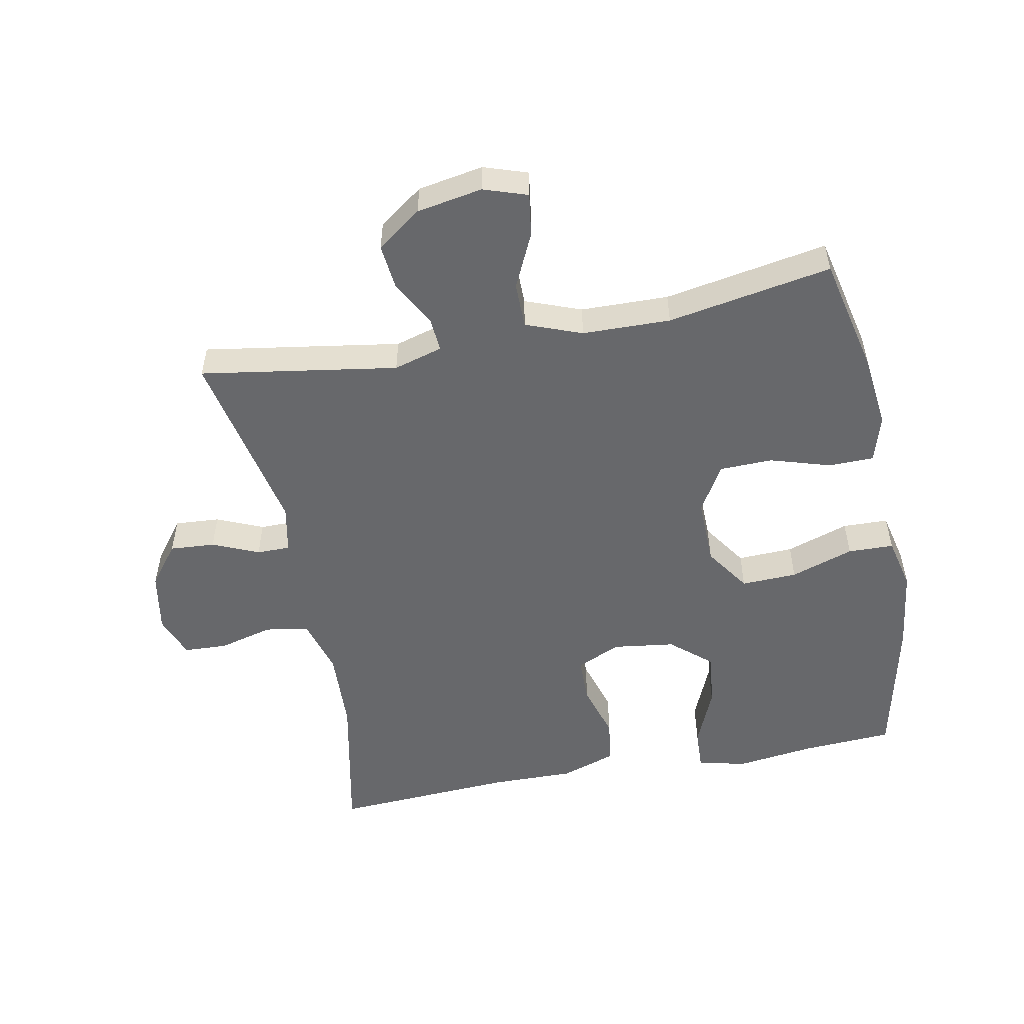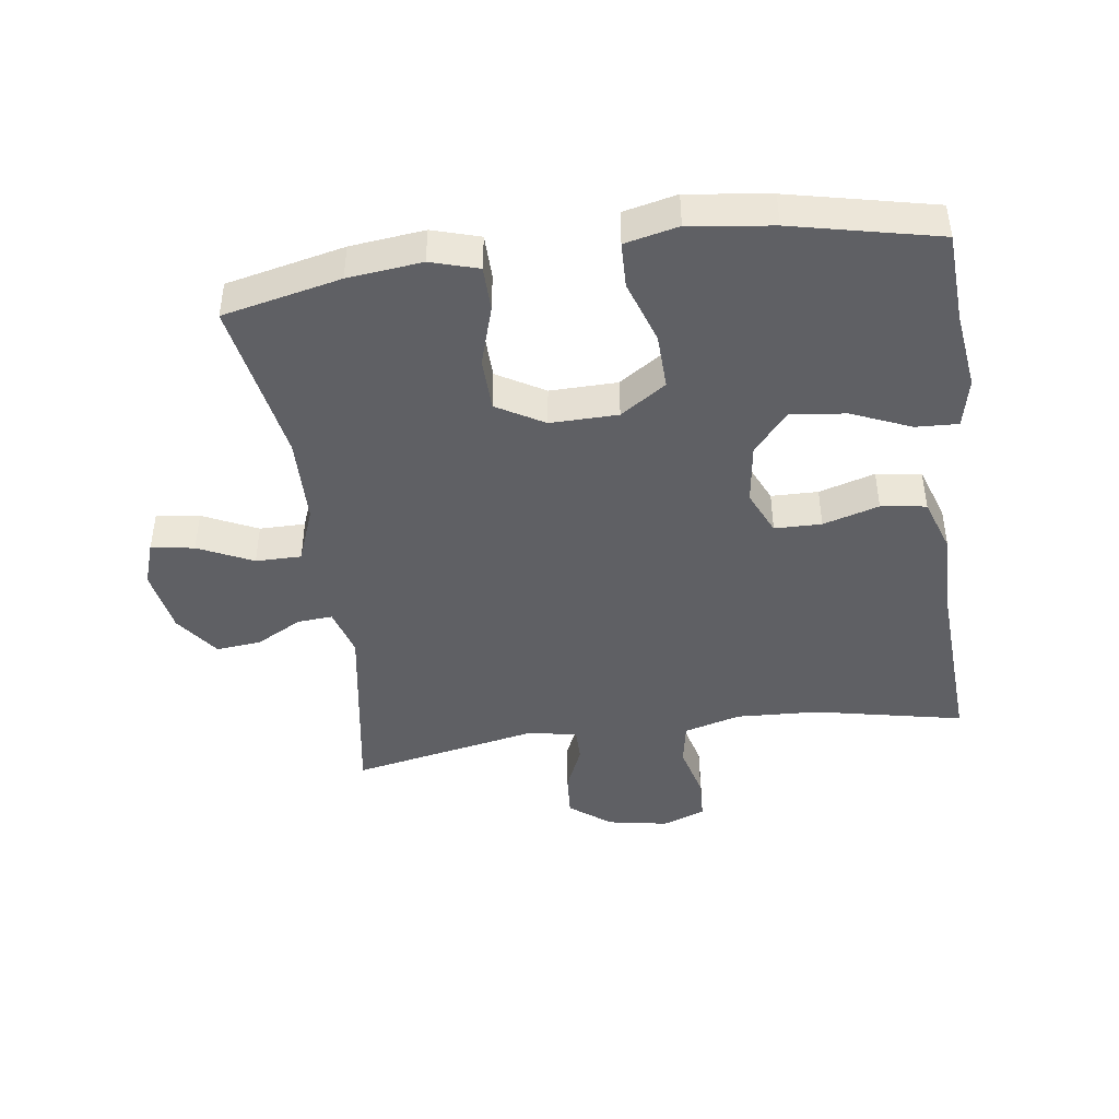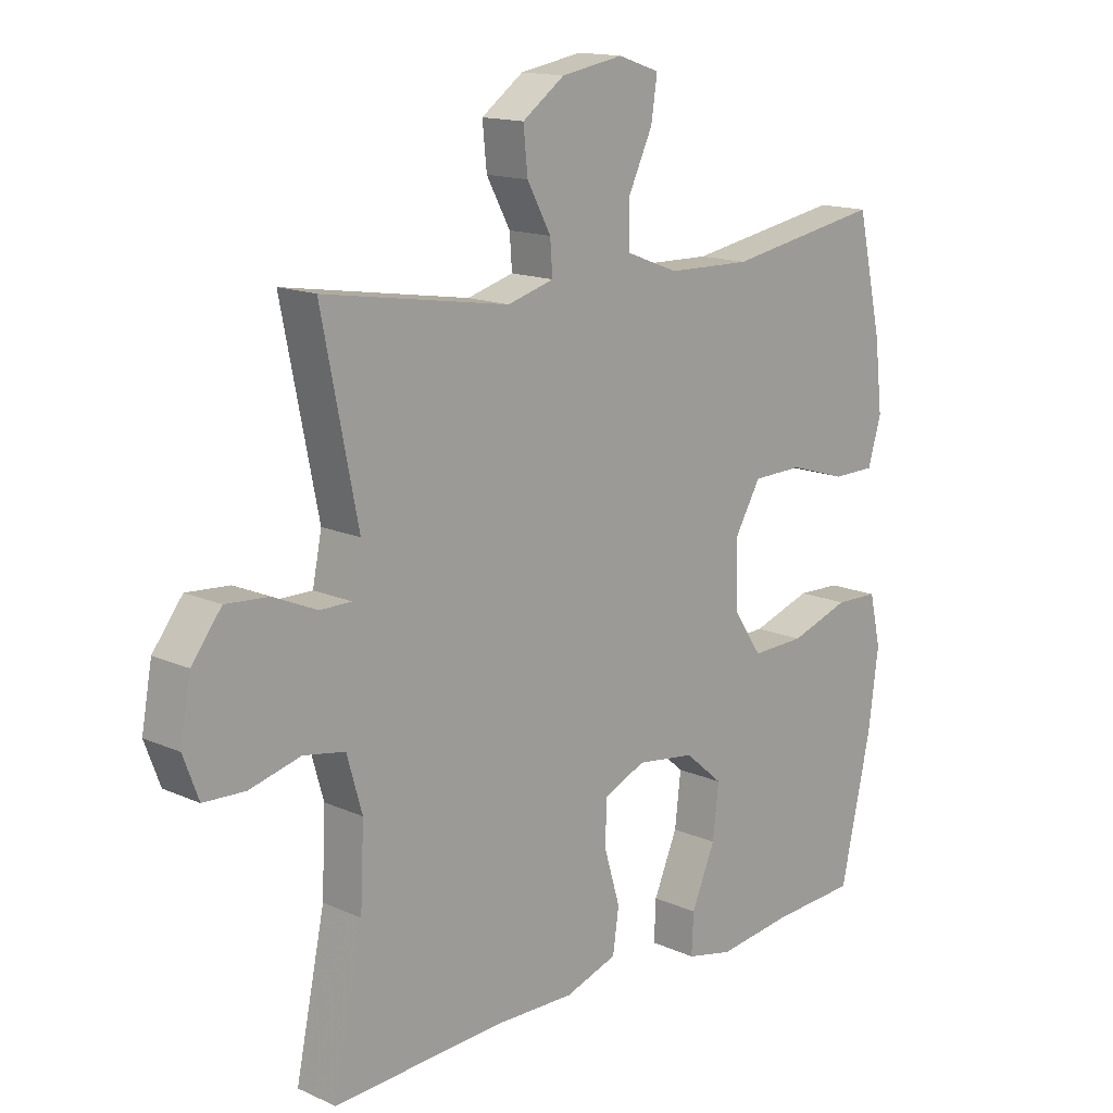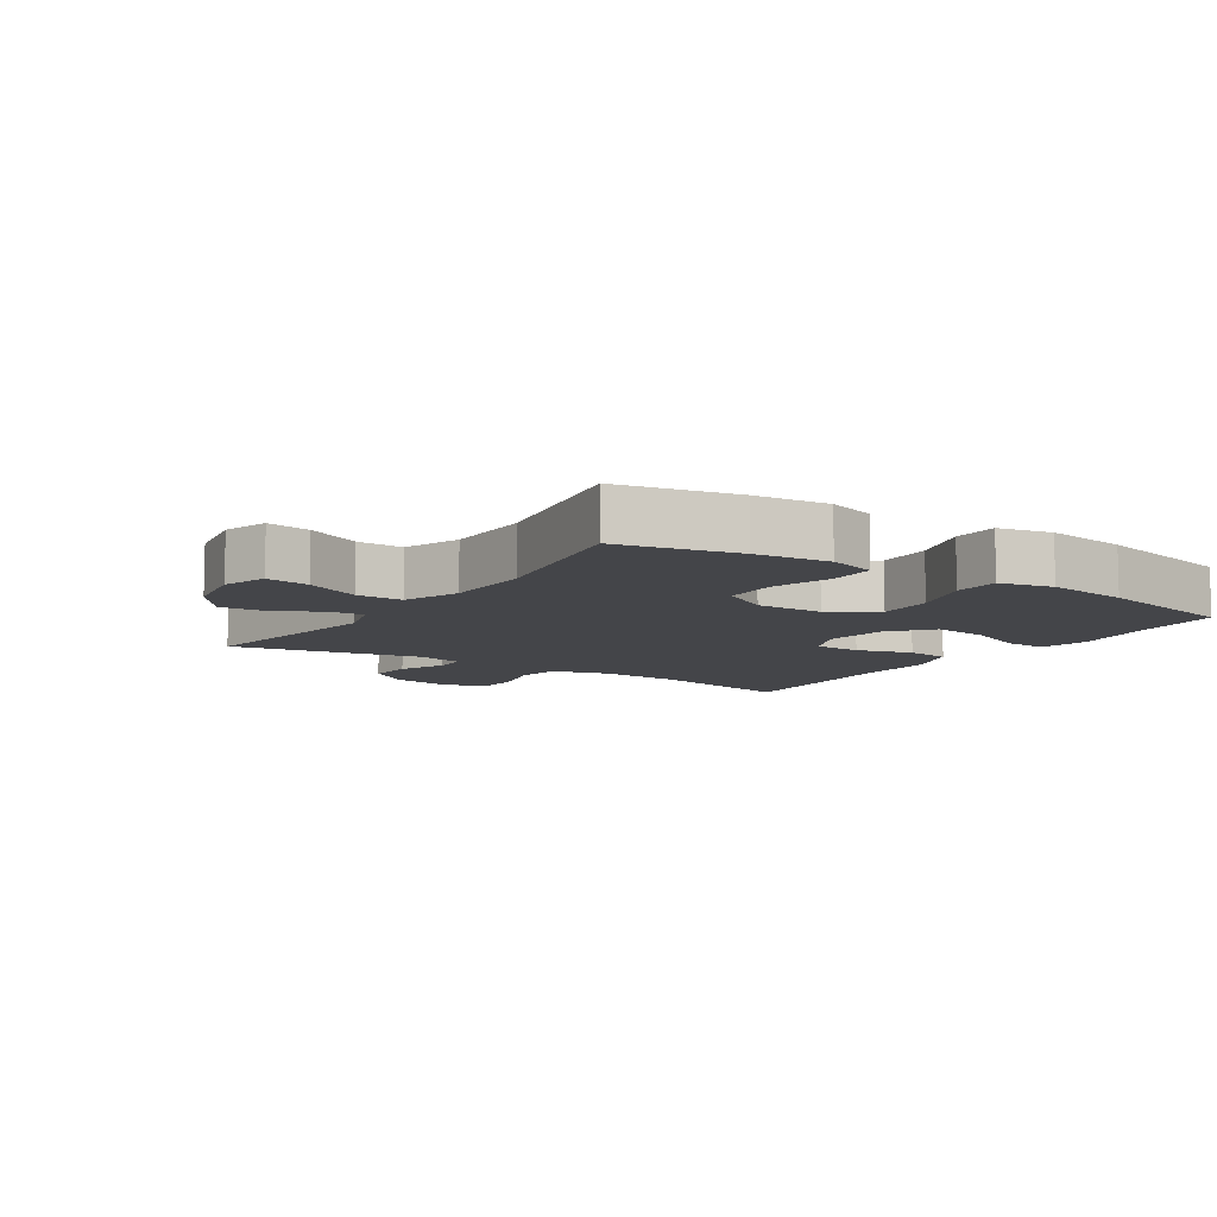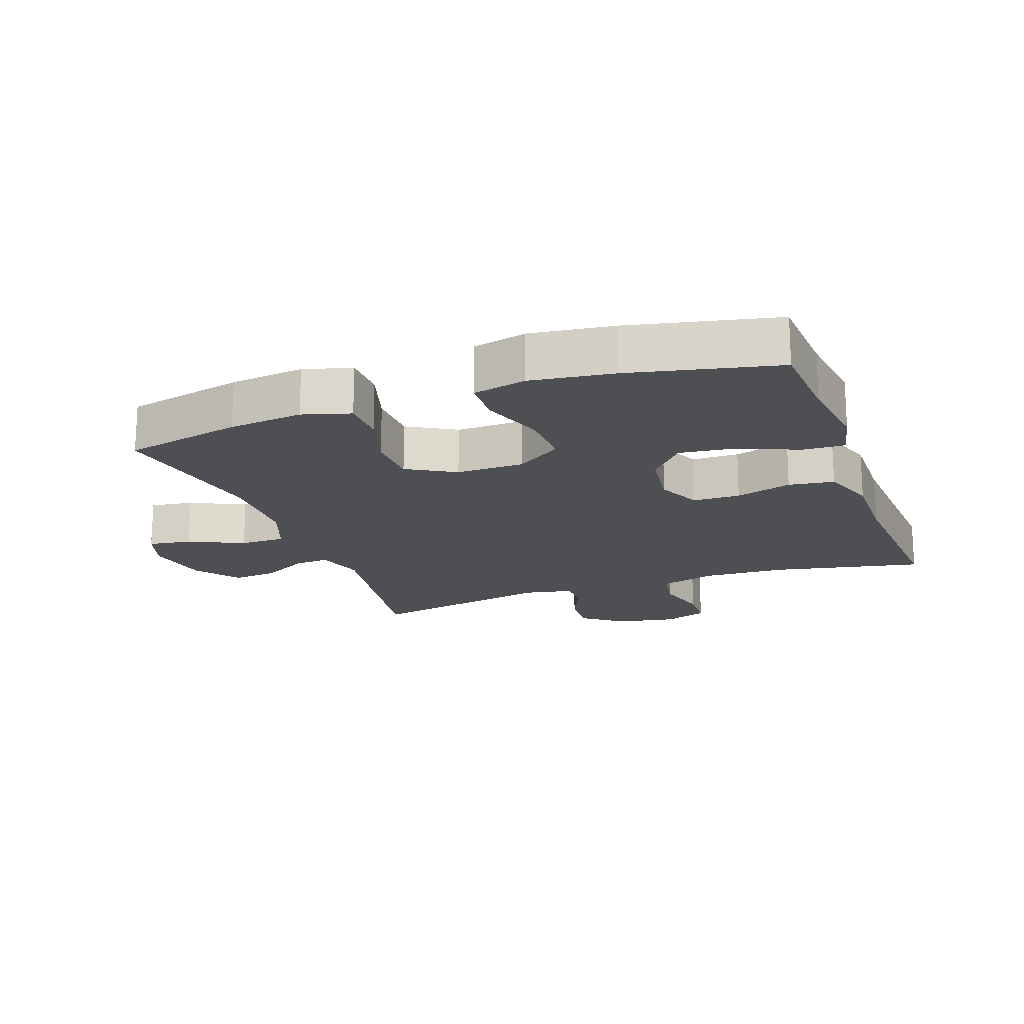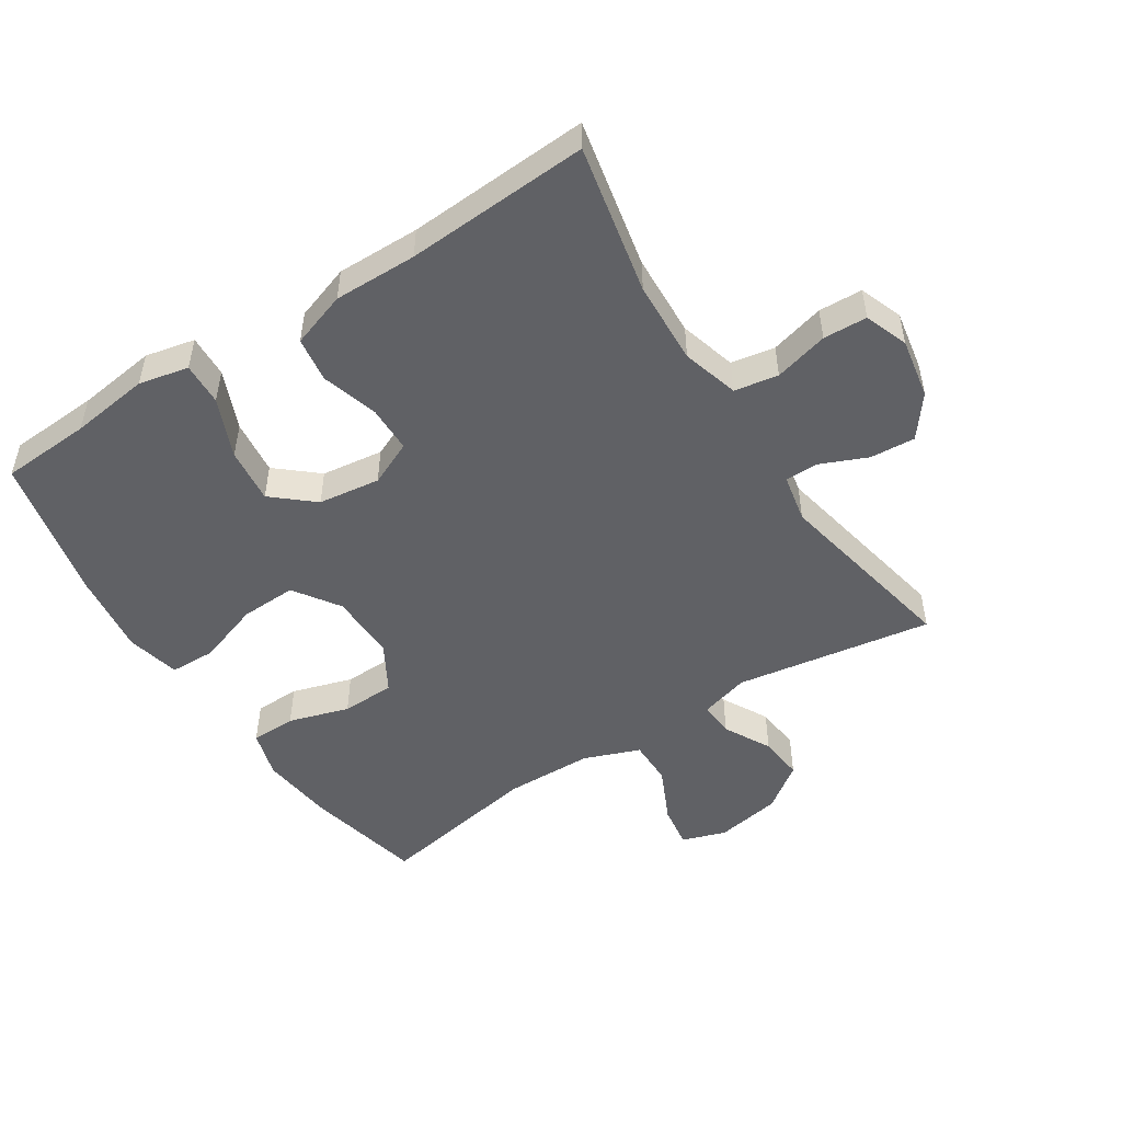
<metadata>
{"format":"obj","ext":"obj","renderer":"f3d","projection":"perspective","resolution":1024,"background":"white","views":[{"elev":-52.5,"azim":11.1,"up":"+Y"},{"elev":-44.2,"azim":97.8,"up":"+Y"},{"elev":14.8,"azim":-46.1,"up":"+Z"},{"elev":-9.0,"azim":56.4,"up":"+Y"},{"elev":-18.0,"azim":109.9,"up":"+Y"},{"elev":-50.1,"azim":-147.1,"up":"+Y"}]}
</metadata>
<code>
v 0.5 0.07 0.5
v 0.541 0.07 0.317
v 0.554 0.07 0.202
v 0.532 0.07 0.128
v 0.462 0.07 0.127
v 0.368 0.07 0.156
v 0.285 0.07 0.154
v 0.242 0.07 0.08
v 0.244 0.07 -0.025
v 0.292 0.07 -0.096
v 0.379 0.07 -0.093
v 0.477 0.07 -0.06
v 0.548 0.07 -0.062
v 0.567 0.07 -0.145
v 0.55 0.07 -0.274
v 0.5 0.07 -0.5
v 0.36 0.07 -0.508
v 0.237 0.07 -0.524
v 0.16 0.07 -0.507
v 0.163 0.07 -0.441
v 0.202 0.07 -0.349
v 0.212 0.07 -0.263
v 0.149 0.07 -0.209
v 0.053 0.07 -0.196
v -0.016 0.07 -0.227
v -0.017 0.07 -0.3
v 0.009 0.07 -0.387
v -0.001 0.07 -0.457
v -0.087 0.07 -0.486
v -0.216 0.07 -0.484
v -0.5 0.07 -0.5
v -0.452 0.07 -0.268
v -0.446 0.07 -0.139
v -0.471 0.07 -0.051
v -0.539 0.07 -0.039
v -0.623 0.07 -0.061
v -0.691 0.07 -0.058
v -0.716 0.07 0.009
v -0.699 0.07 0.103
v -0.65 0.07 0.167
v -0.58 0.07 0.162
v -0.508 0.07 0.131
v -0.456 0.07 0.131
v -0.441 0.07 0.206
v -0.5 0.07 0.5
v -0.194 0.07 0.451
v -0.118 0.07 0.473
v -0.122 0.07 0.527
v -0.161 0.07 0.599
v -0.168 0.07 0.669
v -0.099 0.07 0.719
v 0.003 0.07 0.737
v 0.071 0.07 0.714
v 0.061 0.07 0.647
v 0.021 0.07 0.562
v 0.021 0.07 0.491
v 0.108 0.07 0.458
v 0.245 0.07 0.455
v 0.5 0 0.5
v 0.541 0 0.317
v 0.554 0 0.202
v 0.532 0 0.128
v 0.462 0 0.127
v 0.368 0 0.156
v 0.285 0 0.154
v 0.242 0 0.08
v 0.244 0 -0.025
v 0.292 0 -0.096
v 0.379 0 -0.093
v 0.477 0 -0.06
v 0.548 0 -0.062
v 0.567 0 -0.145
v 0.55 0 -0.274
v 0.5 0 -0.5
v 0.36 0 -0.508
v 0.237 0 -0.524
v 0.16 0 -0.507
v 0.163 0 -0.441
v 0.202 0 -0.349
v 0.212 0 -0.263
v 0.149 0 -0.209
v 0.053 0 -0.196
v -0.016 0 -0.227
v -0.017 0 -0.3
v 0.009 0 -0.387
v -0.001 0 -0.457
v -0.087 0 -0.486
v -0.216 0 -0.484
v -0.5 0 -0.5
v -0.452 0 -0.268
v -0.446 0 -0.139
v -0.471 0 -0.051
v -0.539 0 -0.039
v -0.623 0 -0.061
v -0.691 0 -0.058
v -0.716 0 0.009
v -0.699 0 0.103
v -0.65 0 0.167
v -0.58 0 0.162
v -0.508 0 0.131
v -0.456 0 0.131
v -0.441 0 0.206
v -0.5 0 0.5
v -0.194 0 0.451
v -0.118 0 0.473
v -0.122 0 0.527
v -0.161 0 0.599
v -0.168 0 0.669
v -0.099 0 0.719
v 0.003 0 0.737
v 0.071 0 0.714
v 0.061 0 0.647
v 0.021 0 0.562
v 0.021 0 0.491
v 0.108 0 0.458
v 0.245 0 0.455
f 52 53 54 55
f 52 55 56
f 51 52 56
f 48 49 50 51
f 47 48 51 56
f 46 47 56 57
f 44 45 46
f 43 44 46 57
f 39 40 41 42
f 39 42 43
f 38 39 43
f 35 36 37 38
f 34 35 38 43
f 33 34 43 57
f 30 31 32
f 26 27 28 29
f 25 26 29 30
f 18 19 20 21
f 17 18 21 22
f 16 17 22
f 15 16 22 23
f 11 12 13 14
f 10 11 14 15
f 3 4 5 6
f 3 6 7
f 58 1 2 3
f 58 3 7
f 57 58 7 8
f 33 57 8 9
f 25 30 32 33
f 24 25 33 9
f 23 24 9 10
f 10 15 23
f 113 112 111 110
f 114 113 110
f 114 110 109
f 109 108 107 106
f 114 109 106 105
f 115 114 105 104
f 104 103 102
f 115 104 102 101
f 100 99 98 97
f 101 100 97
f 101 97 96
f 96 95 94 93
f 101 96 93 92
f 115 101 92 91
f 90 89 88
f 87 86 85 84
f 88 87 84 83
f 79 78 77 76
f 80 79 76 75
f 80 75 74
f 81 80 74 73
f 72 71 70 69
f 73 72 69 68
f 64 63 62 61
f 65 64 61
f 61 60 59 116
f 65 61 116
f 66 65 116 115
f 67 66 115 91
f 91 90 88 83
f 67 91 83 82
f 68 67 82 81
f 81 73 68
f 1 59 60 2
f 2 60 61 3
f 3 61 62 4
f 4 62 63 5
f 5 63 64 6
f 6 64 65 7
f 7 65 66 8
f 8 66 67 9
f 9 67 68 10
f 10 68 69 11
f 11 69 70 12
f 12 70 71 13
f 13 71 72 14
f 14 72 73 15
f 15 73 74 16
f 16 74 75 17
f 17 75 76 18
f 18 76 77 19
f 19 77 78 20
f 20 78 79 21
f 21 79 80 22
f 22 80 81 23
f 23 81 82 24
f 24 82 83 25
f 25 83 84 26
f 26 84 85 27
f 27 85 86 28
f 28 86 87 29
f 29 87 88 30
f 30 88 89 31
f 31 89 90 32
f 32 90 91 33
f 33 91 92 34
f 34 92 93 35
f 35 93 94 36
f 36 94 95 37
f 37 95 96 38
f 38 96 97 39
f 39 97 98 40
f 40 98 99 41
f 41 99 100 42
f 42 100 101 43
f 43 101 102 44
f 44 102 103 45
f 45 103 104 46
f 46 104 105 47
f 47 105 106 48
f 48 106 107 49
f 49 107 108 50
f 50 108 109 51
f 51 109 110 52
f 52 110 111 53
f 53 111 112 54
f 54 112 113 55
f 55 113 114 56
f 56 114 115 57
f 57 115 116 58
f 58 116 59 1

</code>
